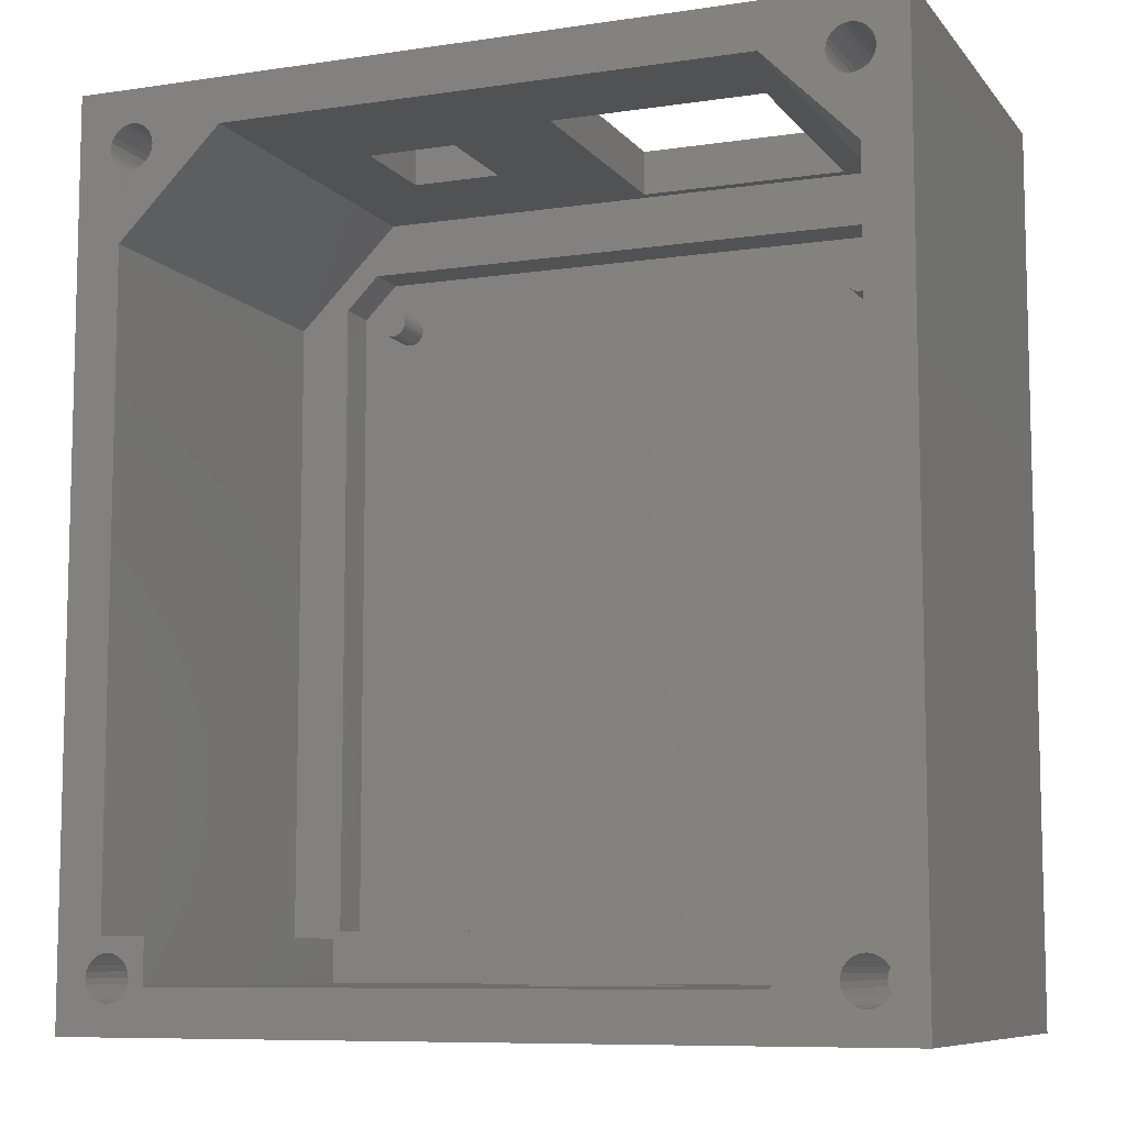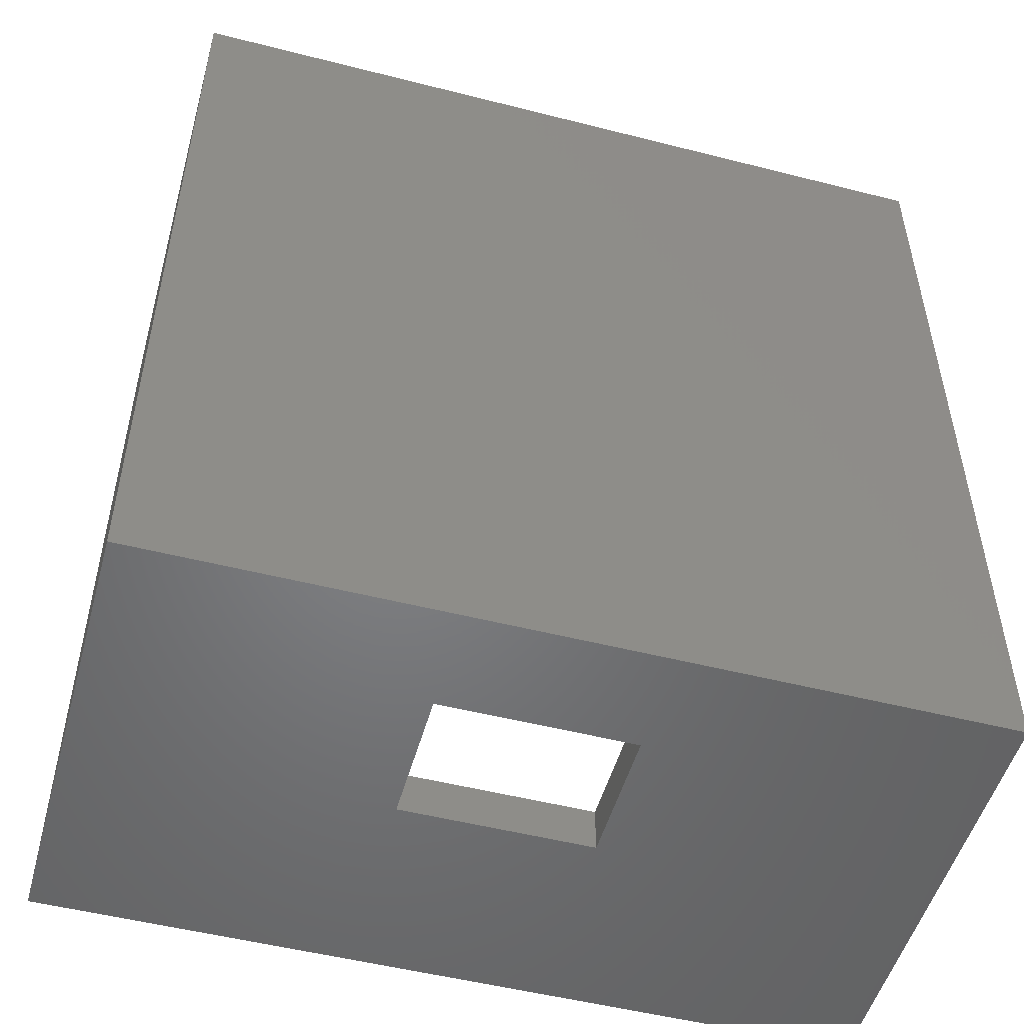
<metadata>
{"format":"stl","ext":"stl","renderer":"f3d","projection":"perspective","resolution":1024,"background":"white","views":[{"elev":-8.6,"azim":21.9,"up":"+Y"},{"elev":-51.2,"azim":164.5,"up":"+Y"}]}
</metadata>
<code>
# stl→obj: 409 verts, 826 faces
v 9 49 5
v 9.034 48.74 2
v 9.034 48.74 5
v 9 49 2
v 9.134 49.5 5
v 9.034 49.26 2
v 9.034 49.26 5
v 9.134 49.5 2
v 9.293 49.71 5
v 9.5 49.87 2
v 9.293 49.71 2
v 9.5 49.87 5
v 9.741 49.97 2
v 9.741 49.97 5
v 10.26 49.97 5
v 10.5 49.87 2
v 10.26 49.97 2
v 10.5 49.87 5
v 10 50 2
v 10 50 5
v 9.134 48.5 5
v 9.293 48.29 5
v 9.5 48.13 5
v 9.741 48.03 5
v 10 48 5
v 10.26 48.03 5
v 10.5 48.13 5
v 10.71 48.29 5
v 10.71 49.71 5
v 10.87 48.5 5
v 10.87 49.5 5
v 10.97 48.74 5
v 10.97 49.26 5
v 11 49 5
v 44.71 9.293 5
v 44.5 9.134 2
v 44.71 9.293 2
v 44.5 9.134 5
v 44.26 9.034 2
v 44.26 9.034 5
v 44.26 10.97 5
v 44.5 10.87 2
v 44.26 10.97 2
v 44.5 10.87 5
v 44.97 10.26 2
v 45 10 5
v 45 10 2
v 44.97 10.26 5
v 44.87 10.5 2
v 44.87 10.5 5
v 43.74 9.034 5
v 43.5 9.134 2
v 43.74 9.034 2
v 43.5 9.134 5
v 44 11 5
v 44 11 2
v 44.97 9.741 2
v 44.87 9.5 5
v 44.87 9.5 2
v 44.97 9.741 5
v 44.71 10.71 2
v 44.71 10.71 5
v 43.03 10.26 5
v 43 10 2
v 43 10 5
v 43.03 10.26 2
v 43.74 10.97 5
v 43.74 10.97 2
v 43.13 9.5 5
v 43.29 9.293 2
v 43.29 9.293 5
v 43.13 9.5 2
v 43.29 10.71 5
v 43.13 10.5 2
v 43.13 10.5 5
v 43.29 10.71 2
v 43.03 9.741 5
v 43.03 9.741 2
v 43.5 10.87 2
v 43.5 10.87 5
v 44 9 2
v 44 9 5
v 43.03 49.26 5
v 43 49 2
v 43 49 5
v 43.03 49.26 2
v 44 50 5
v 44.26 49.97 2
v 44 50 2
v 44.26 49.97 5
v 44.97 49.26 2
v 45 49 5
v 45 49 2
v 44.97 49.26 5
v 44.5 48.13 5
v 44.26 48.03 2
v 44.5 48.13 2
v 44.26 48.03 5
v 44.87 49.5 2
v 44.87 49.5 5
v 44.71 48.29 5
v 44.71 48.29 2
v 43.13 48.5 5
v 43.29 48.29 2
v 43.29 48.29 5
v 43.13 48.5 2
v 43.03 48.74 2
v 43.03 48.74 5
v 43.5 49.87 5
v 43.74 49.97 2
v 43.5 49.87 2
v 43.74 49.97 5
v 44.97 48.74 5
v 44.97 48.74 2
v 44 48 2
v 44 48 5
v 43.74 48.03 2
v 43.74 48.03 5
v 44.71 49.71 2
v 44.71 49.71 5
v 44.87 48.5 2
v 44.87 48.5 5
v 44.5 49.87 2
v 44.5 49.87 5
v 43.29 49.71 5
v 43.29 49.71 2
v 43.5 48.13 5
v 43.5 48.13 2
v 43.13 49.5 5
v 43.13 49.5 2
v -1.762e-15 59 30
v -3.525e-16 1.057e-15 0
v -3.525e-16 1.057e-15 30
v -1.762e-15 59 0
v 51 50 30
v 51 9 5
v 51 9 30
v 51 50 5
v 29.25 59 5.75
v 54 59 0
v 15.75 59 13.5
v 15.75 59 20.5
v 21.75 59 20.5
v 29.25 59 21.5
v 29.25 59 22.75
v 43.25 59 22.75
v 43.25 59 5.75
v 54 59 30
v 21.75 59 13.5
v 54 1.057e-15 30
v 54 1.057e-15 0
v 9.741 48.03 2
v 10 48 2
v 9.293 48.29 2
v 9.5 48.13 2
v 10.87 49.5 2
v 10.97 49.26 2
v 10.26 48.03 2
v 10.5 48.13 2
v 9.134 48.5 2
v 11 49 2
v 10.71 48.29 2
v 10.97 48.74 2
v 10.87 48.5 2
v 10.71 49.71 2
v 10 56 30
v 3 49 5
v 10 56 5
v 3 49 30
v 6 6 5
v 6 3 30
v 6 3 5
v 6 6 30
v 3 6 30
v 3 6 5
v 45 3 5
v 45 3 30
v 49.05 3.888 30
v 49 3.5 30
v 49.2 4.25 30
v 49.44 4.561 30
v 49.75 4.799 30
v 50.11 4.949 30
v 50.5 5 30
v 50.89 4.949 30
v 51.25 4.799 30
v 1.821 1.057e-15 30
v 2.051 3.112 30
v 2 3.5 30
v 2.201 2.75 30
v 2.439 2.439 30
v 2.75 2.201 30
v 3.112 2.051 30
v 3.5 2 30
v 3.888 2.051 30
v 4.25 2.201 30
v 4.561 2.439 30
v 4.799 2.75 30
v 4.949 3.112 30
v 5 3.5 30
v 49.75 2.201 30
v 49.44 2.439 30
v 49.2 2.75 30
v 49.05 3.112 30
v 50.11 2.051 30
v 50.5 2 30
v 50.89 2.051 30
v 51.25 2.201 30
v 51.56 2.439 30
v 51.8 2.75 30
v 51.95 3.112 30
v 52 3.5 30
v 52 55.5 30
v 3.75 56.75 30
v 3.362 56.7 30
v 3 56.55 30
v 2.689 56.31 30
v 2.451 56 30
v 2.301 55.64 30
v 2.25 55.25 30
v 2.051 3.888 30
v 2.201 4.25 30
v 4.138 56.7 30
v 4.5 56.55 30
v 4.811 56.31 30
v 5.049 56 30
v 5.199 55.64 30
v 5.25 55.25 30
v 45 56 30
v 49.75 56.8 30
v 49.44 56.56 30
v 49.2 56.25 30
v 49.05 55.89 30
v 49 55.5 30
v 50.11 56.95 30
v 50.5 57 30
v 50.89 56.95 30
v 51.25 56.8 30
v 51.56 56.56 30
v 51.8 56.25 30
v 51.95 55.89 30
v 49.05 55.11 30
v 49.2 54.75 30
v 49.44 54.44 30
v 49.75 54.2 30
v 50.11 54.05 30
v 50.5 54 30
v 50.89 54.05 30
v 51.25 54.2 30
v 51.56 4.561 30
v 51.56 54.44 30
v 51.8 4.25 30
v 51.8 54.75 30
v 51.95 3.888 30
v 51.95 55.11 30
v 3 53.95 30
v 3.362 53.8 30
v 3.75 53.75 30
v 4.138 53.8 30
v 4.5 53.95 30
v 4.811 54.19 30
v 5.049 54.5 30
v 5.199 54.86 30
v 2.439 4.561 30
v 2.301 54.86 30
v 2.451 54.5 30
v 2.75 4.799 30
v 2.689 54.19 30
v 3.112 4.949 30
v 3.5 5 30
v 3.888 4.949 30
v 4.25 4.799 30
v 4.561 4.561 30
v 4.799 4.25 30
v 4.949 3.888 30
v 33.91 1.057e-15 7
v 33.91 1.057e-15 16
v 21.41 1.057e-15 16
v 21.41 1.057e-15 7
v 33.91 3 16
v 21.41 3 16
v 2.051 3.112 20
v 2.051 3.888 20
v 2 3.5 20
v 2.201 4.25 20
v 2.201 2.75 20
v 2.439 4.561 20
v 2.439 2.439 20
v 2.75 2.201 20
v 2.75 4.799 20
v 3.112 4.949 20
v 3.112 2.051 20
v 3.5 5 20
v 3.5 2 20
v 3.888 4.949 20
v 3.888 2.051 20
v 4.25 4.799 20
v 4.25 2.201 20
v 4.561 4.561 20
v 4.561 2.439 20
v 4.799 2.75 20
v 4.799 4.25 20
v 4.949 3.888 20
v 4.949 3.112 20
v 5 3.5 20
v 49.05 3.112 20
v 49.05 3.888 20
v 49 3.5 20
v 49.2 4.25 20
v 49.2 2.75 20
v 49.44 2.439 20
v 49.44 4.561 20
v 49.75 2.201 20
v 49.75 4.799 20
v 50.11 4.949 20
v 50.11 2.051 20
v 50.5 5 20
v 50.5 2 20
v 50.89 2.051 20
v 50.89 4.949 20
v 51.25 2.201 20
v 51.25 4.799 20
v 51.56 2.439 20
v 51.56 4.561 20
v 51.8 2.75 20
v 51.8 4.25 20
v 51.95 3.112 20
v 51.95 3.888 20
v 52 3.5 20
v 49.05 55.11 20
v 49.05 55.89 20
v 49 55.5 20
v 49.2 56.25 20
v 49.2 54.75 20
v 49.44 56.56 20
v 49.44 54.44 20
v 49.75 54.2 20
v 49.75 56.8 20
v 50.11 56.95 20
v 50.11 54.05 20
v 50.5 54 20
v 50.5 57 20
v 50.89 56.95 20
v 50.89 54.05 20
v 51.25 54.2 20
v 51.25 56.8 20
v 51.56 54.44 20
v 51.56 56.56 20
v 51.8 56.25 20
v 51.8 54.75 20
v 51.95 55.11 20
v 51.95 55.89 20
v 52 55.5 20
v 2.301 54.86 20
v 2.301 55.64 20
v 2.25 55.25 20
v 2.451 56 20
v 2.451 54.5 20
v 2.689 56.31 20
v 2.689 54.19 20
v 3 53.95 20
v 3 56.55 20
v 3.362 53.8 20
v 3.362 56.7 20
v 3.75 53.75 20
v 3.75 56.75 20
v 4.138 53.8 20
v 4.138 56.7 20
v 4.5 56.55 20
v 4.5 53.95 20
v 4.811 56.31 20
v 4.811 54.19 20
v 5.049 56 20
v 5.049 54.5 20
v 5.199 54.86 20
v 5.199 55.64 20
v 5.25 55.25 20
v 34.41 3 7
v 33.91 3 7
v 20.41 3 5
v 20.41 3 7
v 21.41 3 7
v 34.41 3 5
v 45.21 6.5 2
v 6.5 50.21 2
v 6.5 6.5 2
v 8.793 52.5 2
v 45.21 52.5 2
v 47.5 8.793 2
v 47.5 50.21 2
v 45.21 52.5 5
v 8.793 52.5 5
v 6.5 50.21 5
v 6.5 6.5 5
v 45.21 6.5 5
v 47.5 8.793 5
v 47.5 50.21 5
v 45 56 5
v 29.25 56 21.5
v 21.75 56 13.5
v 29.25 56 5.75
v 21.75 56 20.5
v 15.75 56 20.5
v 43.25 56 5.75
v 43.25 56 22.75
v 29.25 56 22.75
v 15.75 56 13.5
v 22.42 3 5
v 22.42 3 7
f 1 2 3
f 2 1 4
f 5 6 7
f 6 5 8
f 9 10 11
f 10 9 12
f 12 13 10
f 13 12 14
f 15 16 17
f 16 15 18
f 7 4 1
f 4 7 6
f 14 19 13
f 19 14 20
f 9 8 5
f 8 9 11
f 20 17 19
f 17 20 15
f 3 7 1
f 7 3 21
f 7 21 5
f 5 21 22
f 5 22 9
f 9 22 23
f 9 23 12
f 12 23 24
f 12 24 14
f 14 24 25
f 14 25 20
f 20 25 26
f 20 26 15
f 15 26 27
f 15 27 18
f 18 27 28
f 18 28 29
f 29 28 30
f 29 30 31
f 31 30 32
f 31 32 33
f 33 32 34
f 35 36 37
f 36 35 38
f 38 39 36
f 39 38 40
f 41 42 43
f 42 41 44
f 45 46 47
f 46 45 48
f 49 48 45
f 48 49 50
f 51 52 53
f 52 51 54
f 55 43 56
f 43 55 41
f 57 58 59
f 58 57 60
f 61 50 49
f 50 61 62
f 63 64 65
f 64 63 66
f 67 56 68
f 56 67 55
f 69 70 71
f 70 69 72
f 73 74 75
f 74 73 76
f 77 72 69
f 72 77 78
f 73 79 76
f 79 73 80
f 40 81 39
f 81 40 82
f 44 61 42
f 61 44 62
f 77 63 65
f 63 77 69
f 63 69 75
f 75 69 71
f 75 71 73
f 73 71 54
f 73 54 80
f 80 54 51
f 80 51 67
f 67 51 82
f 67 82 55
f 55 82 40
f 55 40 41
f 41 40 38
f 41 38 44
f 44 38 35
f 44 35 62
f 62 35 58
f 62 58 50
f 50 58 60
f 50 60 48
f 48 60 46
f 82 53 81
f 53 82 51
f 54 70 52
f 70 54 71
f 65 78 77
f 78 65 64
f 75 66 63
f 66 75 74
f 80 68 79
f 68 80 67
f 47 60 57
f 60 47 46
f 59 35 37
f 35 59 58
f 83 84 85
f 84 83 86
f 87 88 89
f 88 87 90
f 91 92 93
f 92 91 94
f 95 96 97
f 96 95 98
f 99 94 91
f 94 99 100
f 101 97 102
f 97 101 95
f 103 104 105
f 104 103 106
f 85 107 108
f 107 85 84
f 109 110 111
f 110 109 112
f 93 113 114
f 113 93 92
f 98 115 96
f 115 98 116
f 116 117 115
f 117 116 118
f 119 100 99
f 100 119 120
f 121 101 102
f 101 121 122
f 90 123 88
f 123 90 124
f 108 106 103
f 106 108 107
f 125 111 126
f 111 125 109
f 112 89 110
f 89 112 87
f 127 104 128
f 104 127 105
f 124 119 123
f 119 124 120
f 114 122 121
f 122 114 113
f 118 128 117
f 128 118 127
f 108 83 85
f 83 108 103
f 83 103 129
f 129 103 105
f 129 105 125
f 125 105 127
f 125 127 109
f 109 127 118
f 109 118 112
f 112 118 116
f 112 116 87
f 87 116 98
f 87 98 90
f 90 98 95
f 90 95 124
f 124 95 101
f 124 101 120
f 120 101 122
f 120 122 100
f 100 122 113
f 100 113 94
f 94 113 92
f 129 86 83
f 86 129 130
f 125 130 129
f 130 125 126
f 131 132 133
f 132 131 134
f 135 136 137
f 136 135 138
f 134 139 140
f 139 134 141
f 141 134 131
f 141 131 142
f 142 131 143
f 143 131 144
f 144 131 145
f 145 131 146
f 140 147 148
f 147 140 139
f 148 147 146
f 148 146 131
f 139 149 144
f 149 139 141
f 144 149 143
f 140 150 151
f 150 140 148
f 25 152 153
f 152 25 24
f 23 154 155
f 154 23 22
f 156 33 157
f 33 156 31
f 27 158 159
f 158 27 26
f 21 154 22
f 154 21 160
f 3 160 21
f 160 3 2
f 26 153 158
f 153 26 25
f 24 155 152
f 155 24 23
f 157 34 161
f 34 157 33
f 28 159 162
f 159 28 27
f 161 32 163
f 32 161 34
f 163 30 164
f 30 163 32
f 18 165 16
f 165 18 29
f 165 31 156
f 31 165 29
f 164 28 162
f 28 164 30
f 166 167 168
f 167 166 169
f 170 171 172
f 171 170 173
f 167 174 175
f 174 167 169
f 175 173 170
f 173 175 174
f 137 176 177
f 176 137 136
f 177 178 137
f 178 177 179
f 137 178 180
f 137 180 181
f 137 181 182
f 137 182 183
f 137 183 184
f 137 184 185
f 137 185 186
f 137 186 135
f 187 188 189
f 188 187 190
f 190 187 191
f 191 187 192
f 192 187 193
f 193 187 194
f 194 187 150
f 194 150 195
f 195 150 196
f 196 150 197
f 197 150 198
f 198 150 171
f 198 171 199
f 199 171 200
f 171 150 177
f 177 150 201
f 177 201 202
f 177 202 203
f 177 203 204
f 177 204 179
f 201 150 205
f 205 150 206
f 206 150 207
f 207 150 208
f 208 150 209
f 209 150 210
f 210 150 211
f 211 150 212
f 212 150 213
f 131 214 148
f 214 131 215
f 215 131 216
f 216 131 217
f 217 131 218
f 218 131 219
f 219 131 220
f 220 131 133
f 220 133 187
f 220 187 189
f 220 189 221
f 220 221 222
f 148 214 223
f 148 223 224
f 148 224 225
f 148 225 226
f 148 226 166
f 166 226 227
f 166 227 228
f 148 166 229
f 148 229 230
f 230 229 231
f 231 229 232
f 232 229 233
f 233 229 234
f 148 230 235
f 148 235 236
f 148 236 237
f 148 237 238
f 148 238 239
f 148 239 240
f 148 240 241
f 148 241 213
f 148 213 150
f 229 242 234
f 242 229 135
f 242 135 243
f 243 135 244
f 244 135 245
f 245 135 246
f 246 135 247
f 247 135 248
f 248 135 249
f 249 135 186
f 249 186 250
f 249 250 251
f 251 250 252
f 251 252 253
f 253 252 254
f 253 254 255
f 255 254 212
f 255 212 213
f 256 169 257
f 169 256 174
f 257 169 258
f 258 169 259
f 259 169 166
f 259 166 260
f 260 166 261
f 261 166 262
f 262 166 263
f 263 166 228
f 264 220 222
f 220 264 265
f 265 264 266
f 266 264 267
f 266 267 268
f 268 267 256
f 256 267 174
f 174 267 269
f 174 269 173
f 173 269 270
f 173 270 271
f 173 271 272
f 173 272 273
f 173 273 274
f 173 274 275
f 173 275 200
f 173 200 171
f 151 276 132
f 276 151 150
f 276 150 277
f 277 150 278
f 132 279 133
f 279 132 276
f 133 279 278
f 133 278 150
f 133 150 187
f 280 278 281
f 278 280 277
f 140 132 134
f 132 140 151
f 282 283 284
f 283 282 285
f 285 282 286
f 285 286 287
f 287 286 288
f 287 288 289
f 287 289 290
f 290 289 291
f 291 289 292
f 291 292 293
f 293 292 294
f 293 294 295
f 295 294 296
f 295 296 297
f 297 296 298
f 297 298 299
f 299 298 300
f 299 300 301
f 299 301 302
f 302 301 303
f 303 301 304
f 303 304 305
f 282 190 286
f 190 282 188
f 286 191 288
f 191 286 190
f 191 289 288
f 289 191 192
f 192 292 289
f 292 192 193
f 193 294 292
f 294 193 194
f 194 296 294
f 296 194 195
f 195 298 296
f 298 195 196
f 196 300 298
f 300 196 197
f 198 300 197
f 300 198 301
f 199 301 198
f 301 199 304
f 200 304 199
f 304 200 305
f 275 305 200
f 305 275 303
f 274 303 275
f 303 274 302
f 273 302 274
f 302 273 299
f 273 297 299
f 297 273 272
f 272 295 297
f 295 272 271
f 271 293 295
f 293 271 270
f 270 291 293
f 291 270 269
f 269 290 291
f 290 269 267
f 267 287 290
f 287 267 264
f 287 222 285
f 222 287 264
f 285 221 283
f 221 285 222
f 283 189 284
f 189 283 221
f 284 188 282
f 188 284 189
f 306 307 308
f 307 306 309
f 309 306 310
f 309 310 311
f 309 311 312
f 312 311 313
f 312 313 314
f 314 313 315
f 315 313 316
f 315 316 317
f 317 316 318
f 317 318 319
f 317 319 320
f 320 319 321
f 320 321 322
f 322 321 323
f 322 323 324
f 324 323 325
f 324 325 326
f 326 325 327
f 326 327 328
f 328 327 329
f 310 202 311
f 202 310 203
f 202 313 311
f 313 202 201
f 201 316 313
f 316 201 205
f 205 318 316
f 318 205 206
f 206 319 318
f 319 206 207
f 207 321 319
f 321 207 208
f 208 323 321
f 323 208 209
f 210 323 209
f 323 210 325
f 211 325 210
f 325 211 327
f 212 327 211
f 327 212 329
f 254 329 212
f 329 254 328
f 252 328 254
f 328 252 326
f 250 326 252
f 326 250 324
f 250 322 324
f 322 250 186
f 186 320 322
f 320 186 185
f 185 317 320
f 317 185 184
f 184 315 317
f 315 184 183
f 183 314 315
f 314 183 182
f 182 312 314
f 312 182 181
f 312 180 309
f 180 312 181
f 309 178 307
f 178 309 180
f 307 179 308
f 179 307 178
f 308 204 306
f 204 308 179
f 306 203 310
f 203 306 204
f 330 331 332
f 331 330 333
f 333 330 334
f 333 334 335
f 335 334 336
f 335 336 337
f 335 337 338
f 338 337 339
f 339 337 340
f 339 340 341
f 339 341 342
f 342 341 343
f 343 341 344
f 343 344 345
f 343 345 346
f 346 345 347
f 346 347 348
f 348 347 349
f 349 347 350
f 349 350 351
f 349 351 352
f 352 351 353
f 330 243 334
f 243 330 242
f 334 244 336
f 244 334 243
f 244 337 336
f 337 244 245
f 245 340 337
f 340 245 246
f 246 341 340
f 341 246 247
f 247 344 341
f 344 247 248
f 248 345 344
f 345 248 249
f 249 347 345
f 347 249 251
f 253 347 251
f 347 253 350
f 255 350 253
f 350 255 351
f 213 351 255
f 351 213 353
f 241 353 213
f 353 241 352
f 240 352 241
f 352 240 349
f 239 349 240
f 349 239 348
f 239 346 348
f 346 239 238
f 238 343 346
f 343 238 237
f 237 342 343
f 342 237 236
f 236 339 342
f 339 236 235
f 235 338 339
f 338 235 230
f 230 335 338
f 335 230 231
f 335 232 333
f 232 335 231
f 333 233 331
f 233 333 232
f 331 234 332
f 234 331 233
f 332 242 330
f 242 332 234
f 354 355 356
f 355 354 357
f 357 354 358
f 357 358 359
f 359 358 360
f 359 360 361
f 359 361 362
f 362 361 363
f 362 363 364
f 364 363 365
f 364 365 366
f 366 365 367
f 366 367 368
f 368 367 369
f 369 367 370
f 369 370 371
f 371 370 372
f 371 372 373
f 373 372 374
f 373 374 375
f 373 375 376
f 376 375 377
f 256 363 361
f 363 256 257
f 257 365 363
f 365 257 258
f 258 367 365
f 367 258 259
f 259 370 367
f 370 259 260
f 260 372 370
f 372 260 261
f 262 372 261
f 372 262 374
f 263 374 262
f 374 263 375
f 228 375 263
f 375 228 377
f 227 377 228
f 377 227 376
f 226 376 227
f 376 226 373
f 225 373 226
f 373 225 371
f 225 369 371
f 369 225 224
f 224 368 369
f 368 224 223
f 223 366 368
f 366 223 214
f 214 364 366
f 364 214 215
f 215 362 364
f 362 215 216
f 216 359 362
f 359 216 217
f 359 218 357
f 218 359 217
f 357 219 355
f 219 357 218
f 355 220 356
f 220 355 219
f 356 265 354
f 265 356 220
f 354 266 358
f 266 354 265
f 358 268 360
f 268 358 266
f 268 361 360
f 361 268 256
f 280 378 379
f 171 380 172
f 380 171 381
f 381 171 382
f 382 171 281
f 281 171 280
f 378 176 383
f 176 378 177
f 177 378 280
f 177 280 171
f 384 385 386
f 385 384 154
f 385 154 160
f 385 160 2
f 385 2 4
f 385 4 387
f 154 384 155
f 155 384 152
f 152 384 153
f 153 384 158
f 158 384 159
f 159 384 162
f 162 384 164
f 164 384 163
f 163 384 161
f 161 384 72
f 161 72 78
f 161 78 64
f 72 384 70
f 70 384 52
f 52 384 53
f 53 384 81
f 81 384 39
f 39 384 36
f 36 384 37
f 37 384 59
f 59 384 57
f 57 384 47
f 47 384 93
f 387 19 388
f 19 387 13
f 13 387 10
f 10 387 11
f 11 387 8
f 8 387 6
f 6 387 4
f 388 19 17
f 388 17 16
f 388 16 165
f 388 165 156
f 388 156 157
f 388 157 161
f 388 161 130
f 130 161 86
f 86 161 84
f 84 161 64
f 388 130 126
f 388 126 111
f 388 111 110
f 388 110 89
f 388 89 88
f 388 88 123
f 388 123 119
f 388 119 99
f 388 99 91
f 388 91 93
f 388 93 384
f 388 384 389
f 388 389 390
f 66 84 64
f 84 66 107
f 107 66 74
f 107 74 106
f 106 74 76
f 106 76 104
f 104 76 79
f 104 79 128
f 128 79 68
f 128 68 117
f 117 68 56
f 117 56 115
f 115 56 43
f 115 43 96
f 96 43 42
f 96 42 97
f 97 42 61
f 97 61 102
f 102 61 121
f 121 61 49
f 121 49 45
f 121 45 114
f 114 45 47
f 114 47 93
f 391 387 388
f 387 391 392
f 387 393 385
f 393 387 392
f 385 394 386
f 394 385 393
f 394 384 386
f 384 394 395
f 395 389 384
f 389 395 396
f 397 389 396
f 389 397 390
f 391 390 397
f 390 391 388
f 229 138 135
f 138 229 398
f 399 400 401
f 400 399 402
f 402 399 403
f 398 404 168
f 404 398 229
f 404 229 405
f 405 229 406
f 168 407 166
f 407 168 401
f 401 168 404
f 407 401 400
f 166 407 403
f 166 403 399
f 166 399 406
f 166 406 229
f 139 399 401
f 399 139 144
f 404 139 401
f 139 404 147
f 146 404 405
f 404 146 147
f 146 406 145
f 406 146 405
f 144 406 399
f 406 144 145
f 143 400 402
f 400 143 149
f 143 403 142
f 403 143 402
f 141 403 407
f 403 141 142
f 400 141 407
f 141 400 149
f 380 170 172
f 170 380 394
f 394 380 395
f 395 380 408
f 395 408 383
f 395 383 176
f 395 176 136
f 395 136 396
f 396 136 397
f 170 167 175
f 167 170 393
f 167 393 168
f 393 170 394
f 168 393 392
f 168 392 391
f 168 391 398
f 398 391 138
f 138 391 397
f 138 397 136
f 276 382 279
f 382 276 409
f 409 276 379
f 409 383 408
f 383 409 378
f 378 409 379
f 381 408 380
f 408 381 409
f 409 381 382
f 382 278 279
f 278 382 281
f 280 276 277
f 276 280 379

</code>
